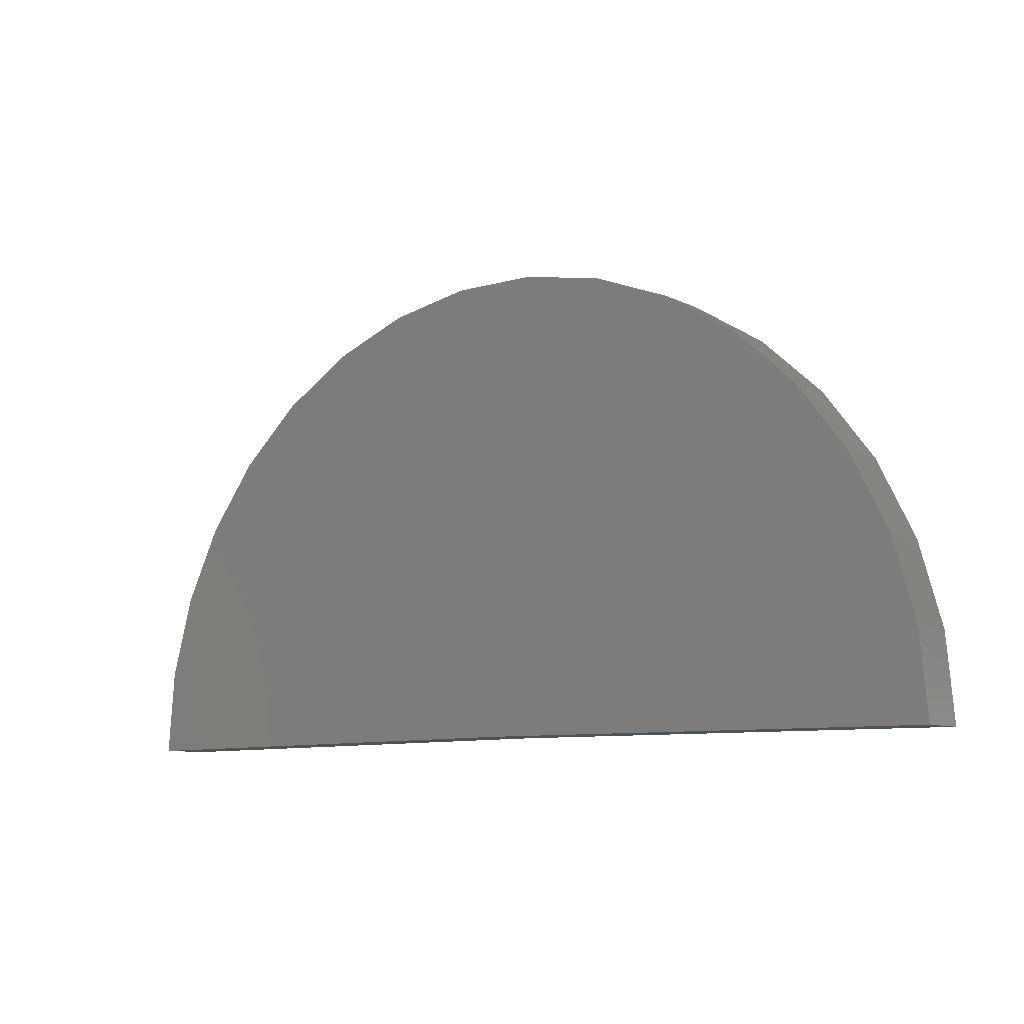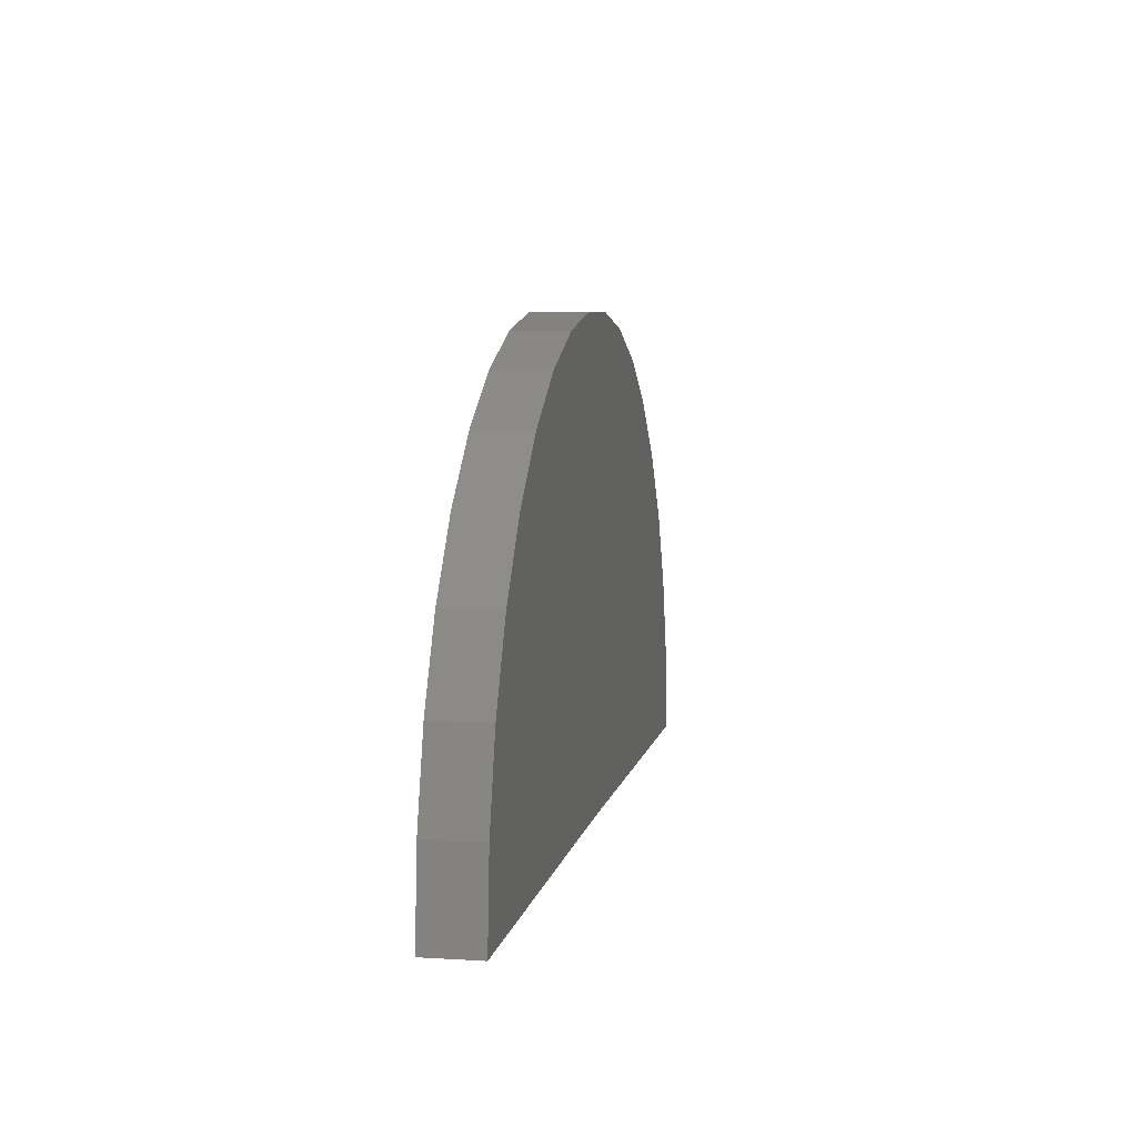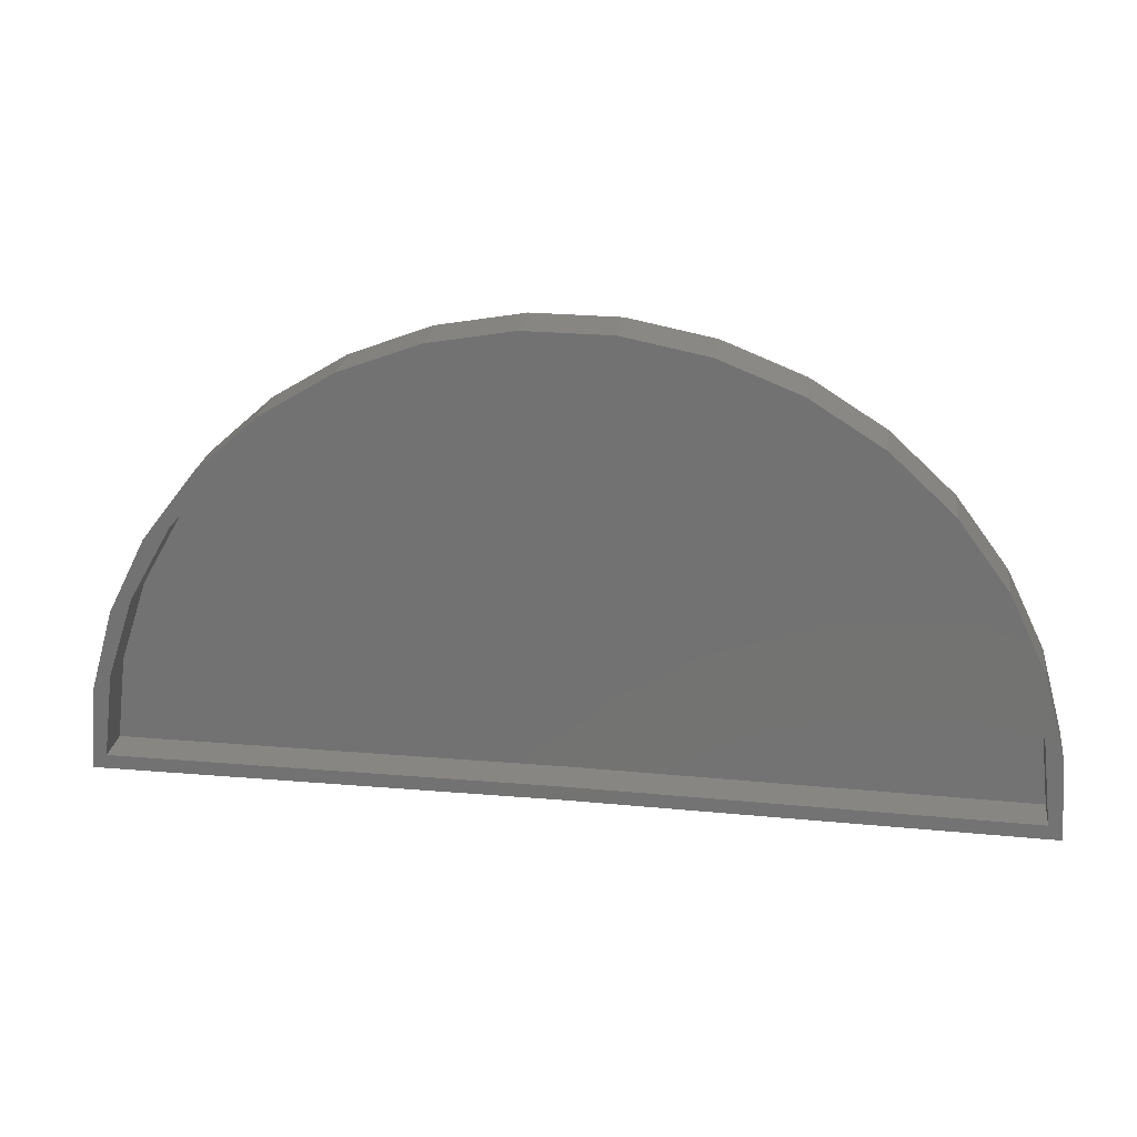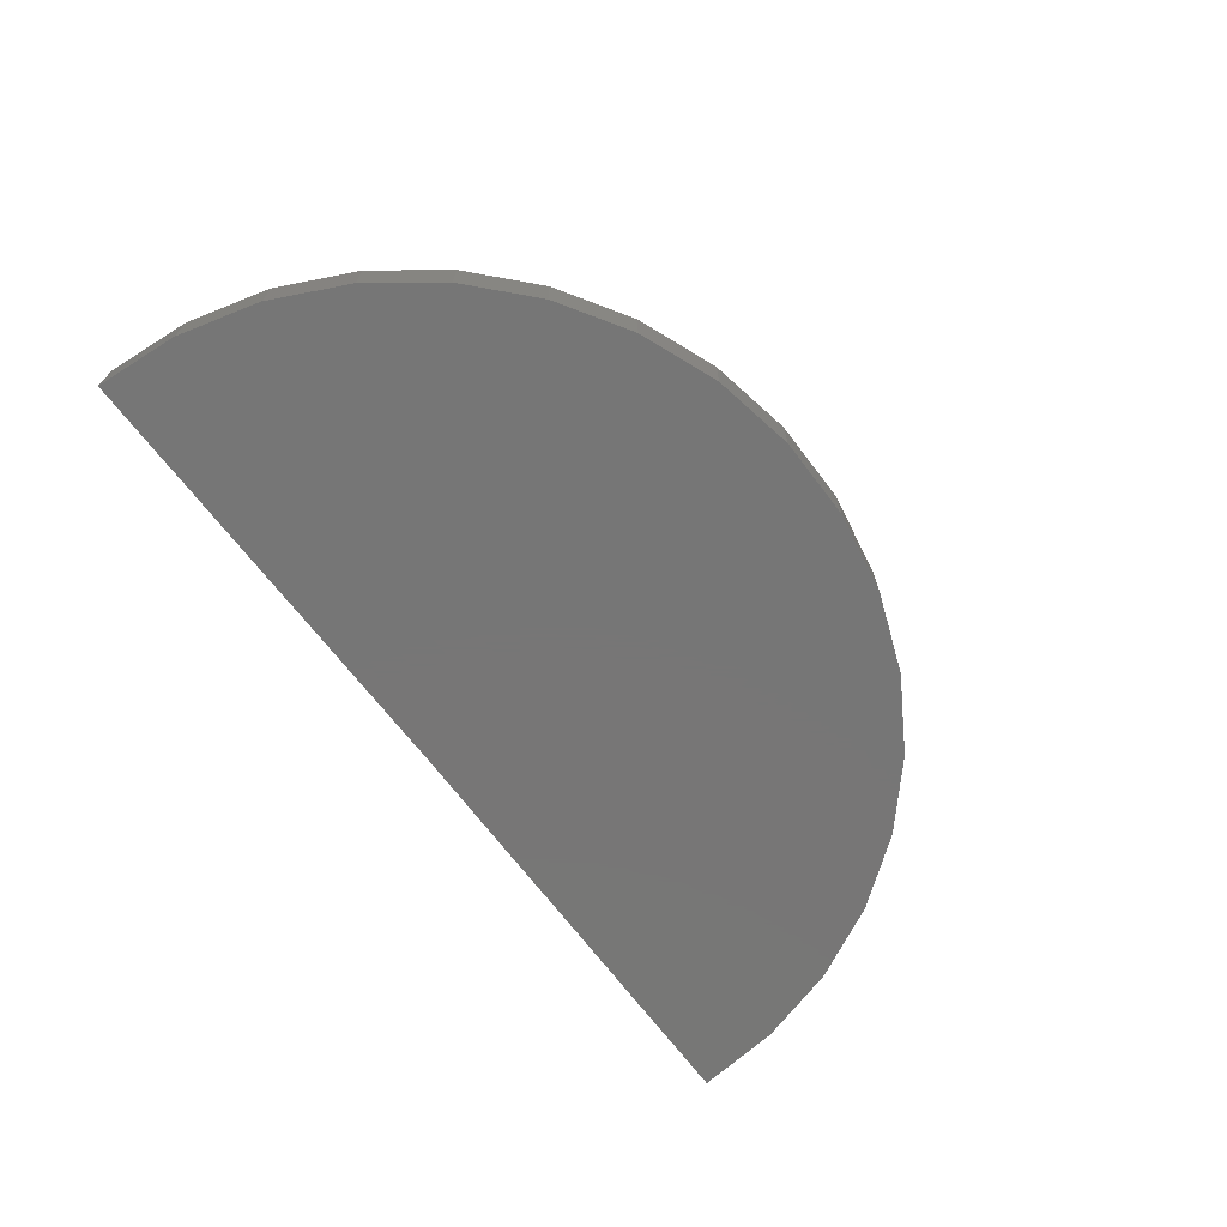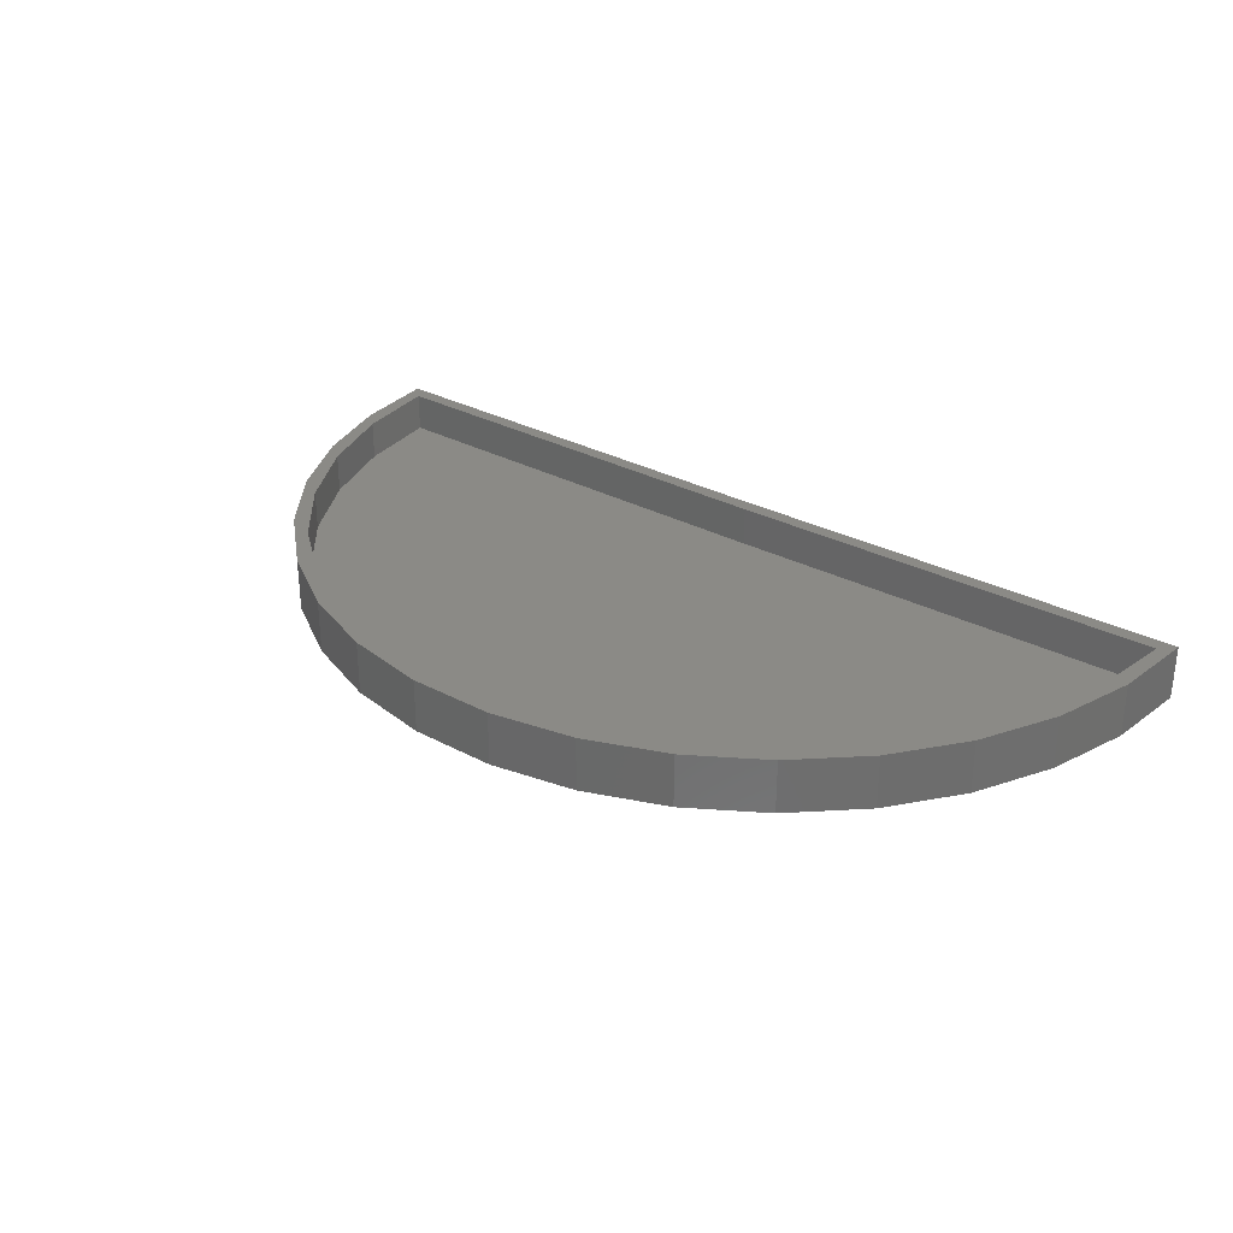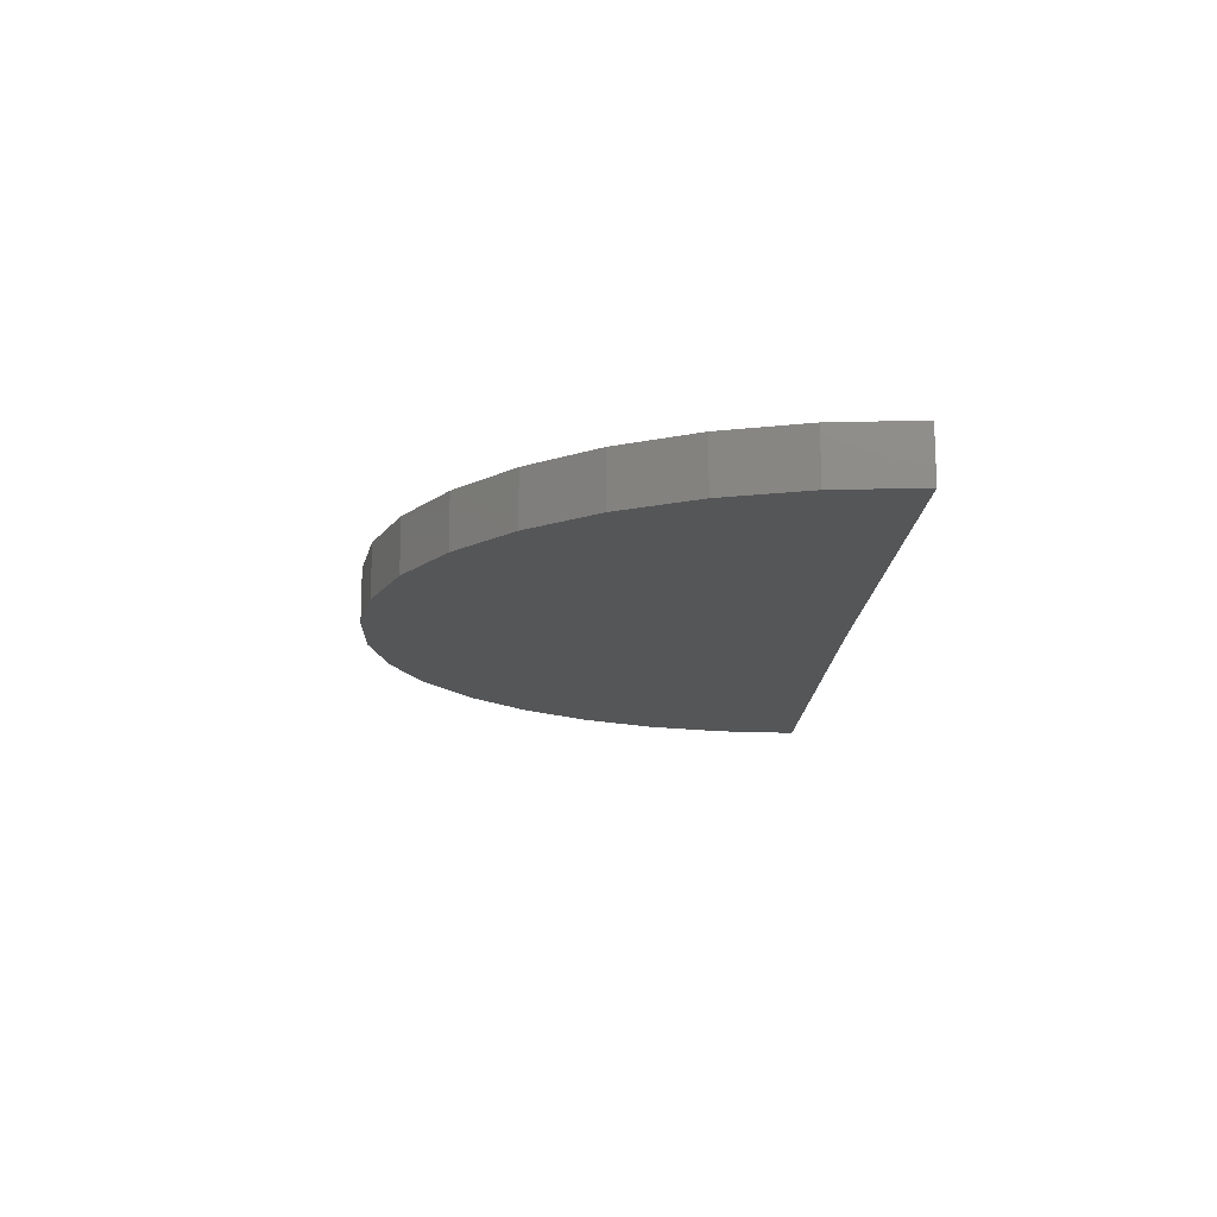
<metadata>
{"format":"stl","ext":"stl","renderer":"f3d","projection":"perspective","resolution":1024,"background":"white","views":[{"elev":-8.6,"azim":36.8,"up":"+Z"},{"elev":6.2,"azim":-79.5,"up":"+Z"},{"elev":23.8,"azim":-172.0,"up":"+Z"},{"elev":-68.9,"azim":-53.1,"up":"+Y"},{"elev":30.2,"azim":37.5,"up":"+Y"},{"elev":-14.8,"azim":87.8,"up":"+Y"}]}
</metadata>
<code>
# stl→obj: 74 verts, 144 faces
v -0.759 0.07993 1.453
v -1.171 0.07993 1.44
v -0.8981 0.07993 1.493
v -1.038 0.07993 1.424
v -0.6203 0.07993 1.494
v -0.3468 0.07993 1.445
v -0.48 0.07993 1.428
v -0.08724 0.07993 1.346
v -0.211 0.07993 1.349
v 0.1496 0.07993 1.2
v 0.03794 0.07993 1.221
v 0.3556 0.07993 1.014
v 0.2576 0.07993 1.047
v 0.5236 0.07993 0.7924
v 0.4398 0.07993 0.8343
v 0.6479 0.07993 0.5439
v 0.5778 0.07993 0.5905
v 0.7243 0.07993 0.2767
v 0.6664 0.07993 0.3247
v 0.75 0.07993 0
v 0.7024 0.07993 0.04688
v -0.75 0.07993 0
v -0.7503 0.07993 0.04688
v -2.25 0.07993 -0.01848
v -2.203 0.07993 0.02898
v -2.228 0.07993 0.2585
v -2.17 0.07993 0.3072
v -2.155 0.07993 0.5266
v -2.085 0.07993 0.574
v -2.033 0.07993 0.7767
v -1.95 0.07993 0.8195
v -1.868 0.07993 1
v -1.77 0.07993 1.035
v -1.664 0.07993 1.189
v -1.553 0.07993 1.211
v -1.429 0.07993 1.337
v -1.306 0.07993 1.343
v -1.038 -0.04688 1.424
v -1.306 -0.04688 1.343
v -1.553 -0.04688 1.211
v -1.77 -0.04688 1.035
v -1.95 -0.04688 0.8195
v -2.085 -0.04688 0.574
v -2.17 -0.04688 0.3072
v -2.203 -0.04688 0.02898
v -0.759 -0.04688 1.453
v -0.48 -0.04688 1.428
v -0.211 -0.04688 1.349
v 0.03794 -0.04688 1.221
v 0.2576 -0.04688 1.047
v 0.4398 -0.04688 0.8343
v 0.5778 -0.04688 0.5905
v 0.6664 -0.04688 0.3247
v 0.7024 -0.04688 0.04688
v -0.7503 -0.04688 0.04688
v -0.75 -0.09375 0
v -2.25 -0.09375 -0.01848
v 0.75 -0.09375 0
v -2.228 -0.09375 0.2585
v -2.155 -0.09375 0.5266
v -2.033 -0.09375 0.7767
v -1.868 -0.09375 1
v -1.664 -0.09375 1.189
v -1.429 -0.09375 1.337
v -1.171 -0.09375 1.44
v -0.8981 -0.09375 1.493
v -0.6203 -0.09375 1.494
v -0.3468 -0.09375 1.445
v -0.08724 -0.09375 1.346
v 0.1496 -0.09375 1.2
v 0.3556 -0.09375 1.014
v 0.5236 -0.09375 0.7924
v 0.6479 -0.09375 0.5439
v 0.7243 -0.09375 0.2767
f 1 2 3
f 2 1 4
f 3 5 1
f 1 5 6
f 1 6 7
f 7 6 8
f 7 8 9
f 9 8 10
f 9 10 11
f 11 10 12
f 11 12 13
f 13 12 14
f 13 14 15
f 15 14 16
f 15 16 17
f 17 16 18
f 17 18 19
f 19 18 20
f 19 20 21
f 21 20 22
f 21 22 23
f 23 22 24
f 23 24 25
f 25 24 26
f 25 26 27
f 27 26 28
f 27 28 29
f 29 28 30
f 29 30 31
f 31 30 32
f 31 32 33
f 33 32 34
f 33 34 35
f 35 34 36
f 35 36 37
f 37 36 2
f 37 2 4
f 1 38 4
f 4 38 39
f 4 39 37
f 37 39 40
f 37 40 35
f 35 40 41
f 35 41 33
f 33 41 42
f 33 42 31
f 31 42 43
f 31 43 29
f 29 43 44
f 29 44 27
f 27 44 45
f 27 45 25
f 38 1 46
f 46 1 7
f 46 7 47
f 47 7 9
f 47 9 48
f 48 9 11
f 48 11 49
f 49 11 13
f 49 13 50
f 50 13 15
f 50 15 51
f 51 15 17
f 51 17 52
f 52 17 19
f 52 19 53
f 53 19 21
f 53 21 54
f 23 55 21
f 21 55 54
f 23 25 55
f 55 25 45
f 55 45 46
f 55 46 47
f 55 47 48
f 55 48 49
f 55 49 50
f 55 50 51
f 55 51 52
f 55 52 53
f 55 53 54
f 45 44 43
f 45 43 42
f 45 42 41
f 45 41 40
f 45 40 39
f 45 39 38
f 45 38 46
f 56 57 22
f 22 57 24
f 56 22 58
f 58 22 20
f 24 57 26
f 26 57 59
f 26 59 28
f 28 59 60
f 28 60 30
f 30 60 61
f 30 61 32
f 32 61 62
f 32 62 34
f 34 62 63
f 34 63 36
f 36 63 64
f 36 64 2
f 2 64 65
f 2 65 3
f 3 65 66
f 3 66 5
f 5 66 67
f 5 67 6
f 6 67 68
f 6 68 8
f 8 68 69
f 8 69 10
f 10 69 70
f 10 70 12
f 12 70 71
f 12 71 14
f 14 71 72
f 14 72 16
f 16 72 73
f 16 73 18
f 18 73 74
f 18 74 20
f 20 74 58
f 59 57 56
f 59 56 58
f 59 58 74
f 59 74 73
f 59 73 60
f 67 66 68
f 68 66 65
f 68 65 69
f 69 65 64
f 69 64 70
f 70 64 63
f 70 63 71
f 71 63 62
f 71 62 72
f 72 62 61
f 72 61 73
f 73 61 60

</code>
